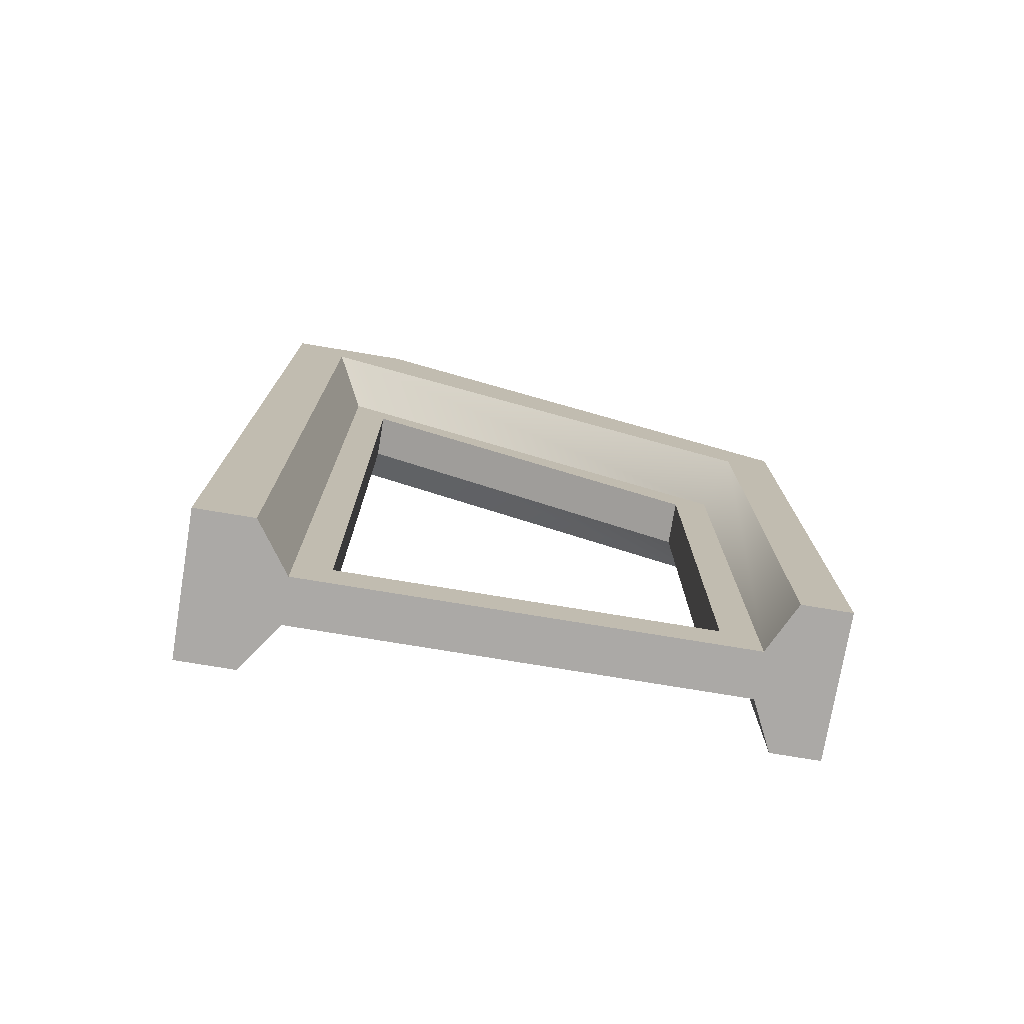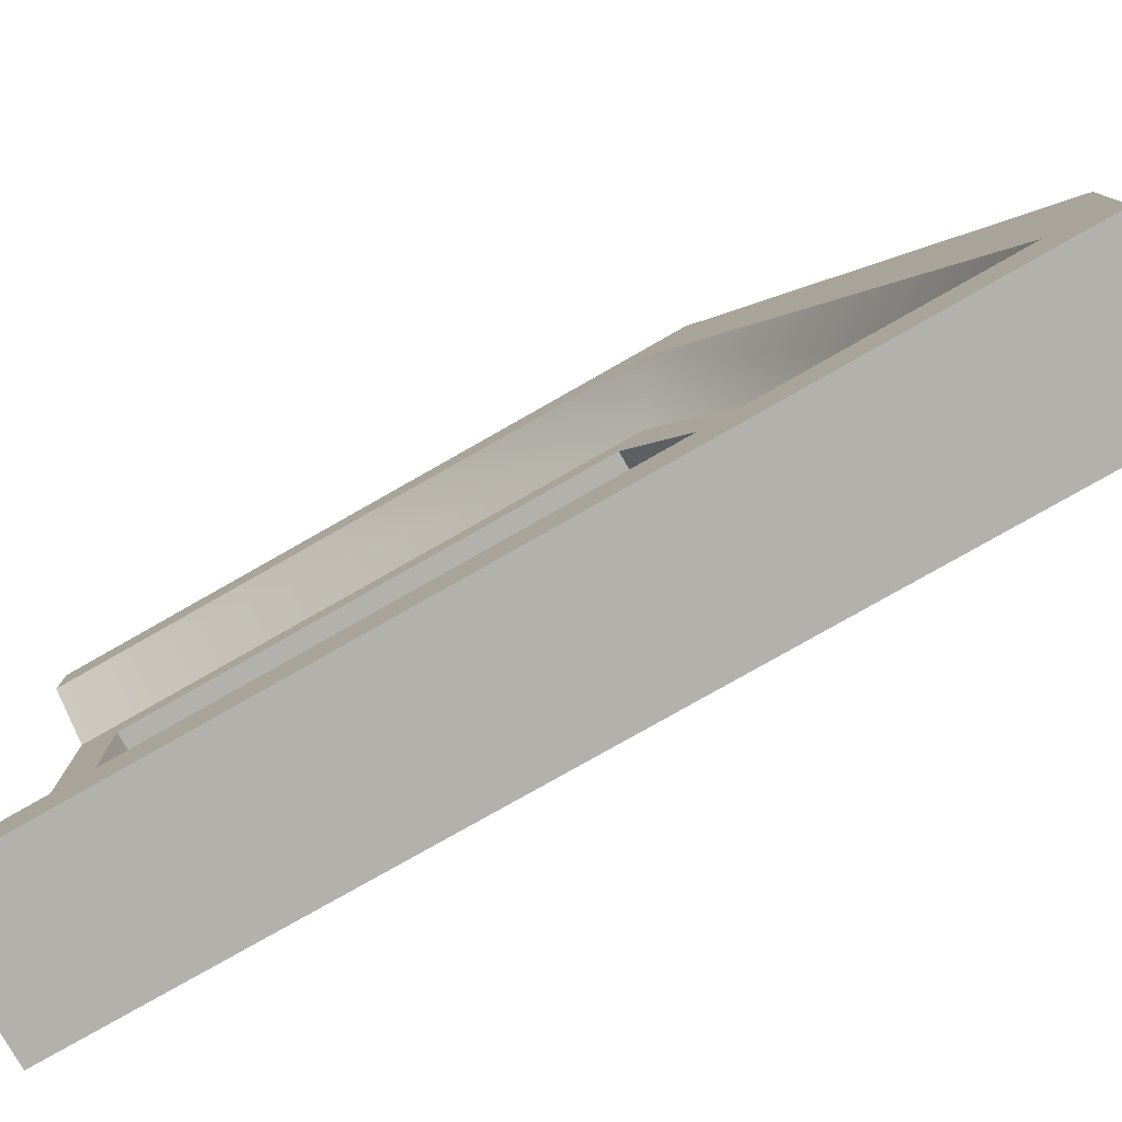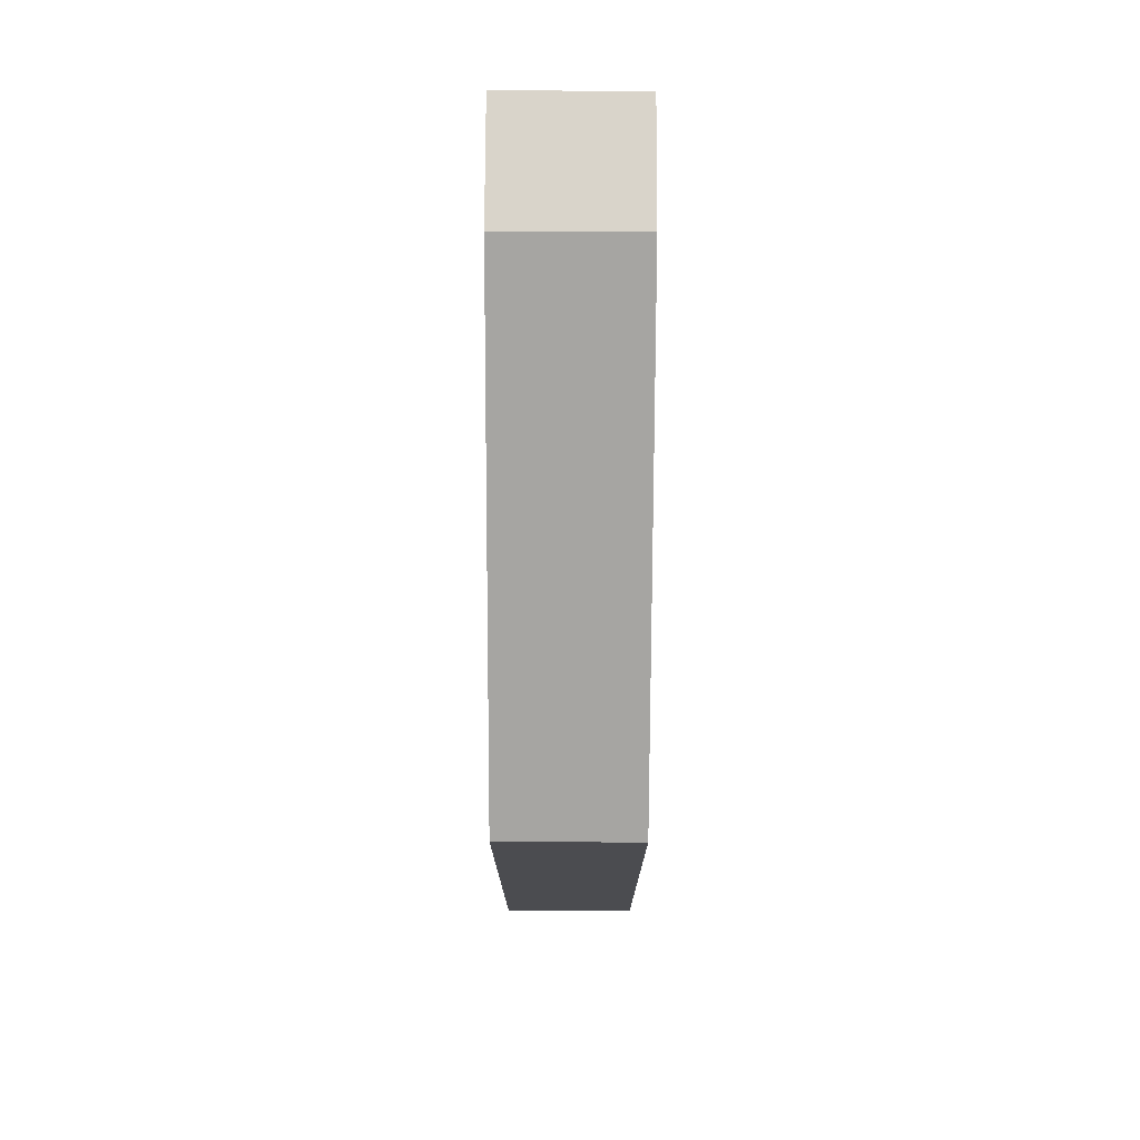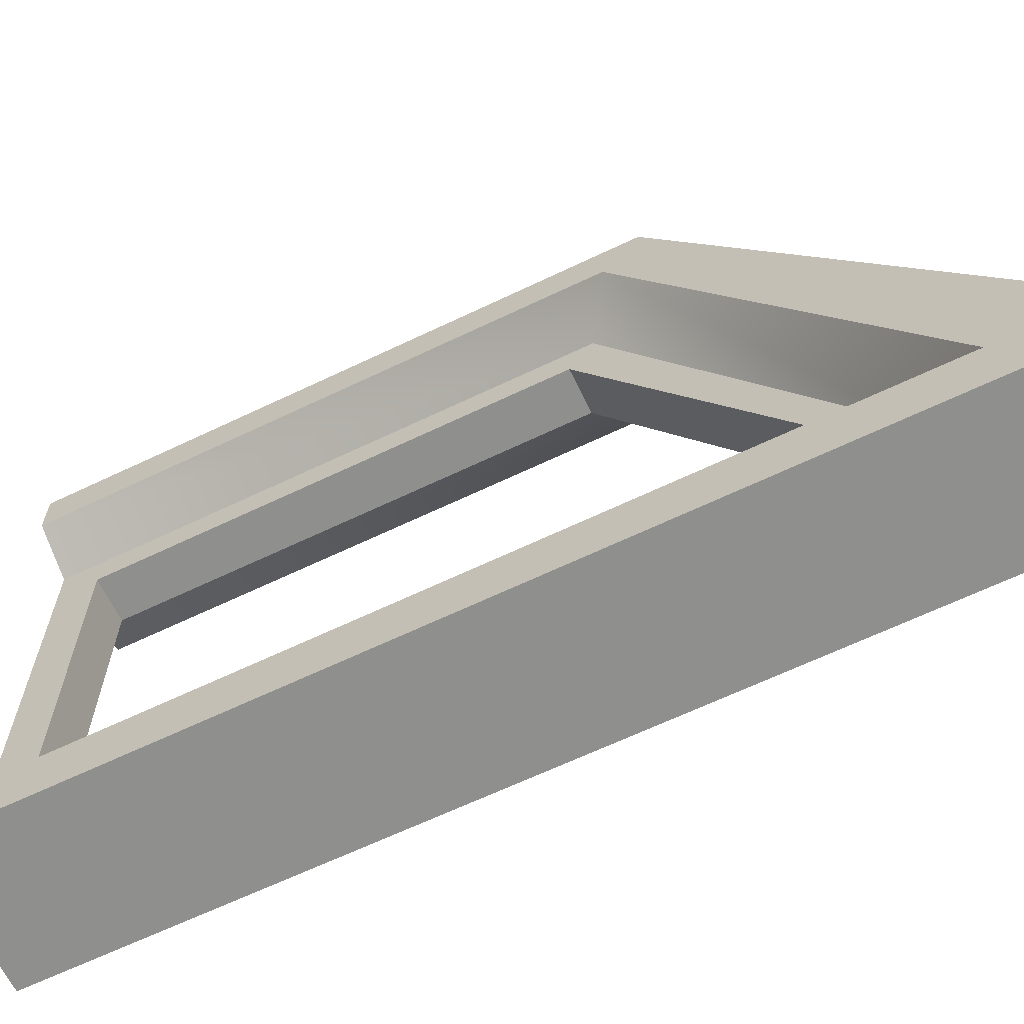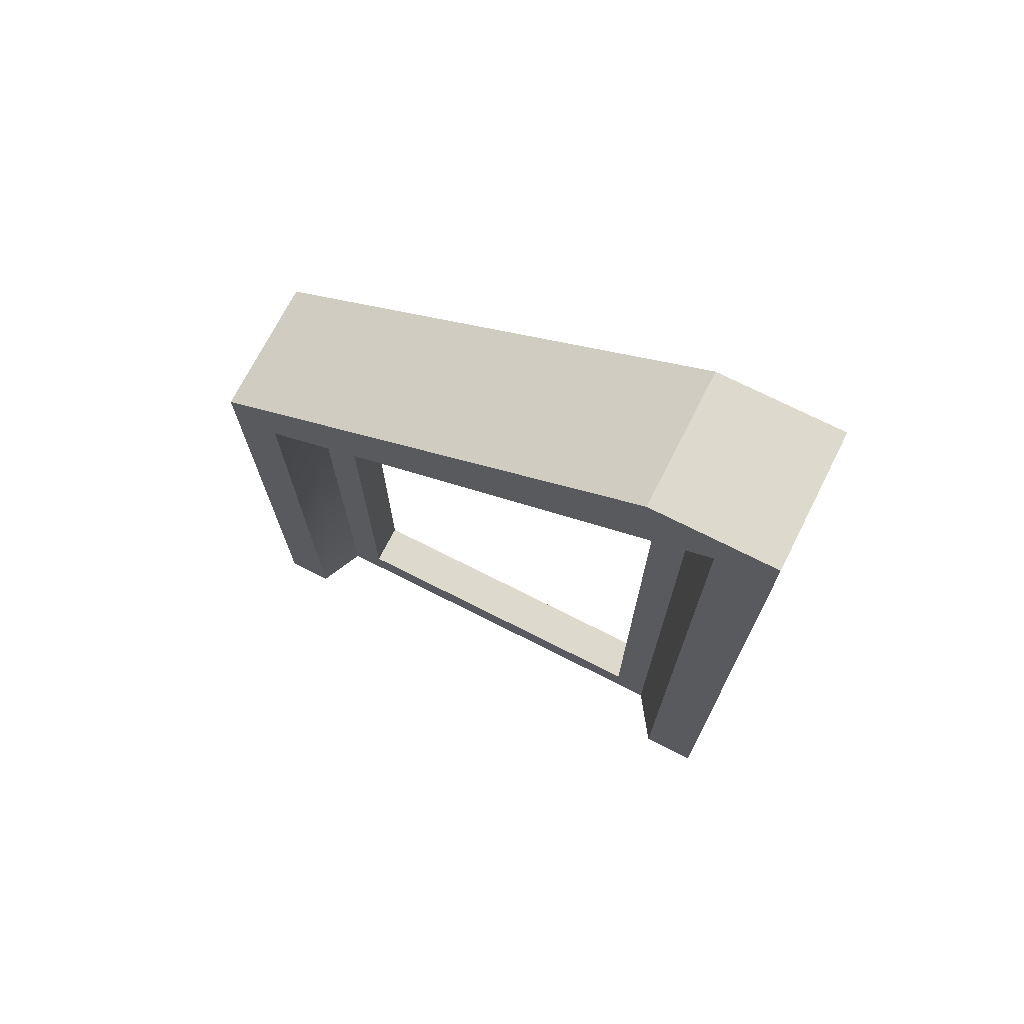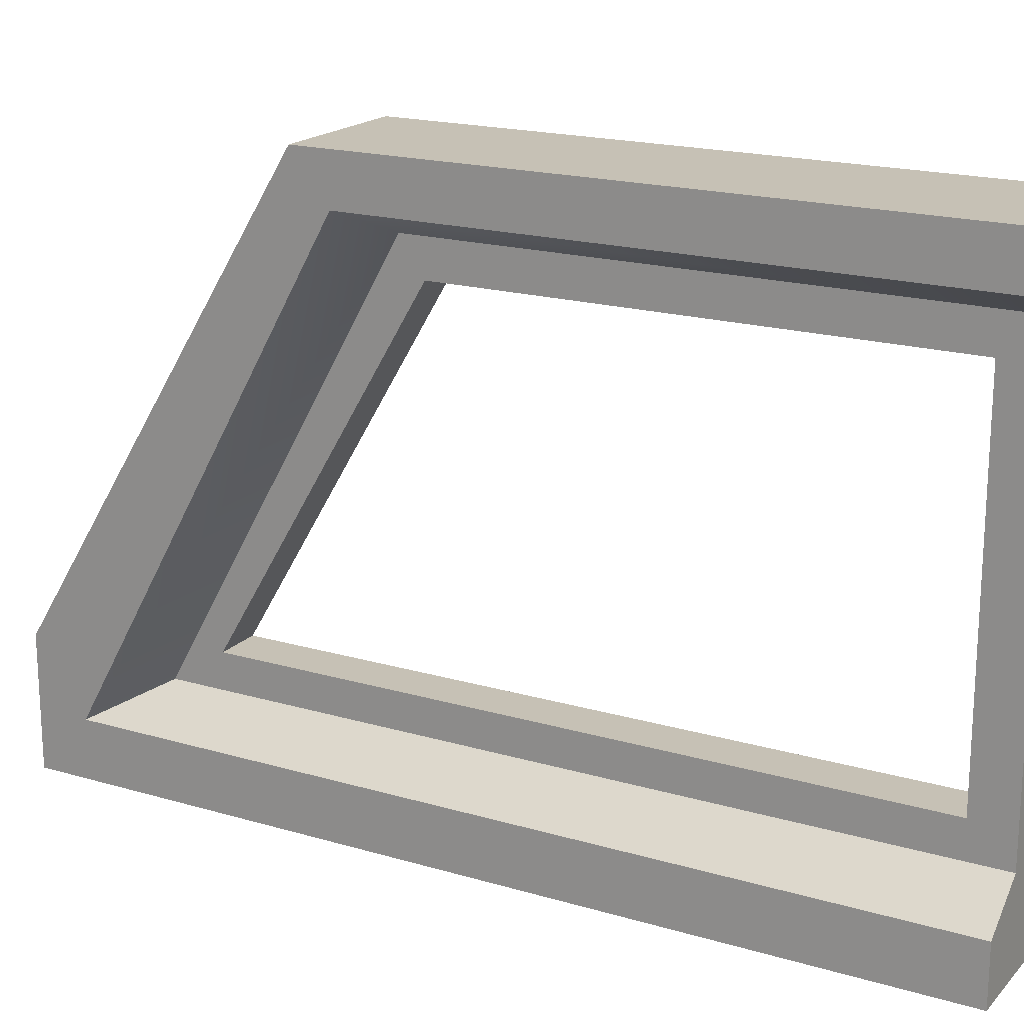
<metadata>
{"format":"obj","ext":"obj","renderer":"f3d","projection":"perspective","resolution":1024,"background":"white","views":[{"elev":-75.5,"azim":80.6,"up":"+Z"},{"elev":-78.9,"azim":-60.4,"up":"+Y"},{"elev":74.8,"azim":-179.8,"up":"+Z"},{"elev":-65.2,"azim":-64.3,"up":"+Y"},{"elev":72.0,"azim":-63.1,"up":"+Z"},{"elev":18.8,"azim":119.3,"up":"+Y"}]}
</metadata>
<code>
v -30.54 0 5.436
v -30.54 55.01 5.436
v 30.54 55.01 5.436
v 30.54 0 5.436
v -30.54 253.9 -116.7
v 30.54 253.9 -116.7
v -30.54 0 -16.39
v 30.54 0 -16.39
v -30.54 233.2 -375
v 30.54 233.2 -375
v -30.54 253.9 -375
v 30.54 253.9 -375
v -30.54 24.72 -16.39
v 30.54 24.72 -16.39
v 30.54 0 -375
v 30.54 24.72 -375
v -30.54 24.72 -375
v -30.54 0 -375
v -9.753 39.47 -43.7
v 9.753 39.47 -43.7
v 9.753 223.1 -375
v -9.753 223.1 -375
v -9.753 39.47 -375
v 9.753 39.47 -375
v 9.753 223.1 -146.3
v 30.54 233.2 -132.4
v -9.753 223.1 -146.3
v -30.54 233.2 -132.4
v 9.753 54.77 -66.43
v 9.753 54.77 -357.6
v 9.753 207.8 -156.5
v 9.753 207.8 -357.6
v -9.753 207.8 -357.6
v -9.753 54.77 -357.6
v -9.753 207.8 -156.5
v -9.753 54.77 -66.43
f 5 6 12 11
f 4 3 2 1
f 3 6 5 2
f 8 14 3 4
f 1 7 8 4
f 5 9 28
f 3 14 26 6
f 6 10 12
f 9 5 11
f 7 1 2 13
f 8 15 16 14
f 13 17 18 7
f 7 18 15 8
f 14 20 25 26
f 9 11 22
f 9 22 27 28
f 13 19 23 17
f 18 17 23
f 16 24 20 14
f 21 24 23 22
f 11 12 21 22
f 12 10 21
f 16 15 24
f 15 18 23 24
f 26 25 21 10
f 6 26 10
f 28 27 19 13
f 5 28 13 2
f 20 24 30 29
f 25 20 29 31
f 24 21 32 30
f 21 25 31 32
f 22 23 34 33
f 27 22 33 35
f 23 19 36 34
f 19 27 35 36
f 29 30 34 36
f 31 29 36 35
f 30 32 33 34
f 32 31 35 33

</code>
